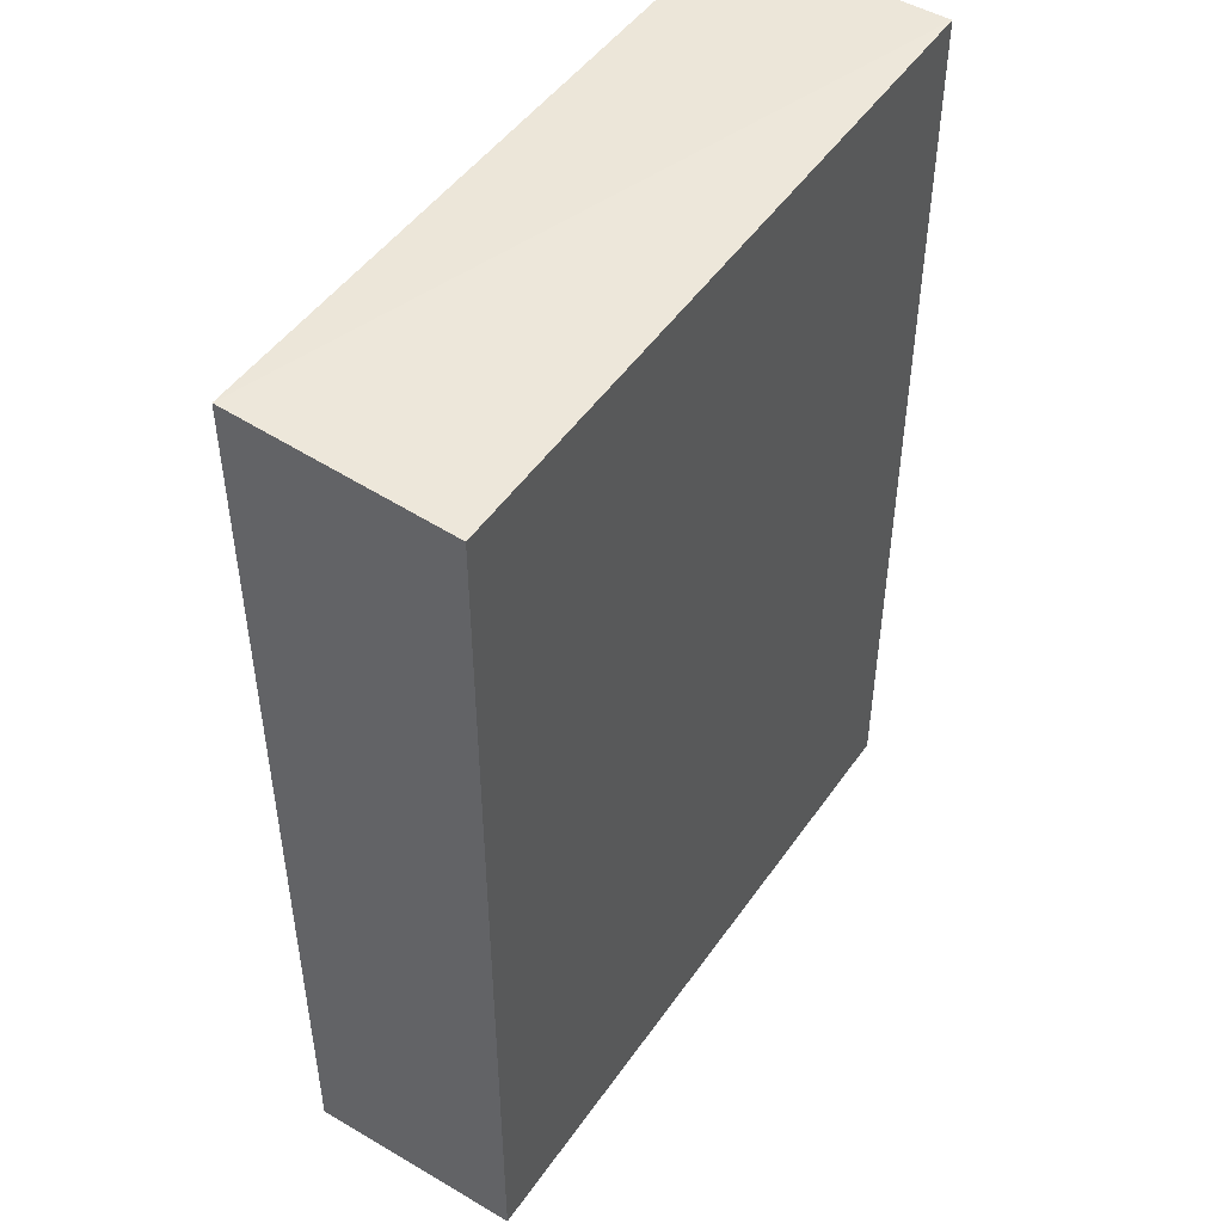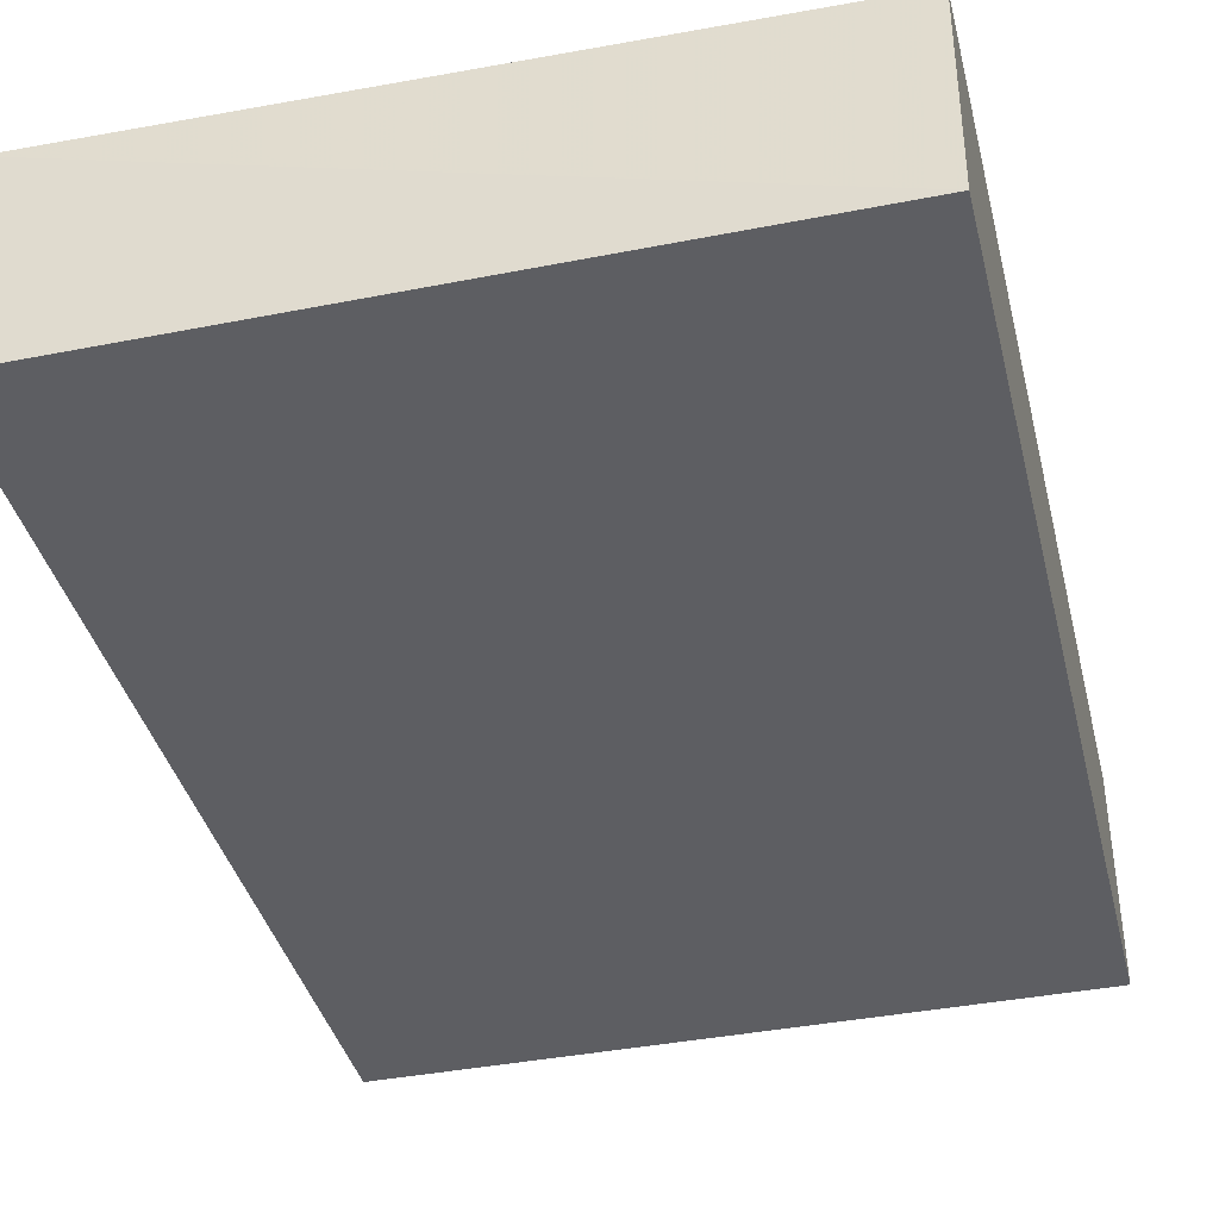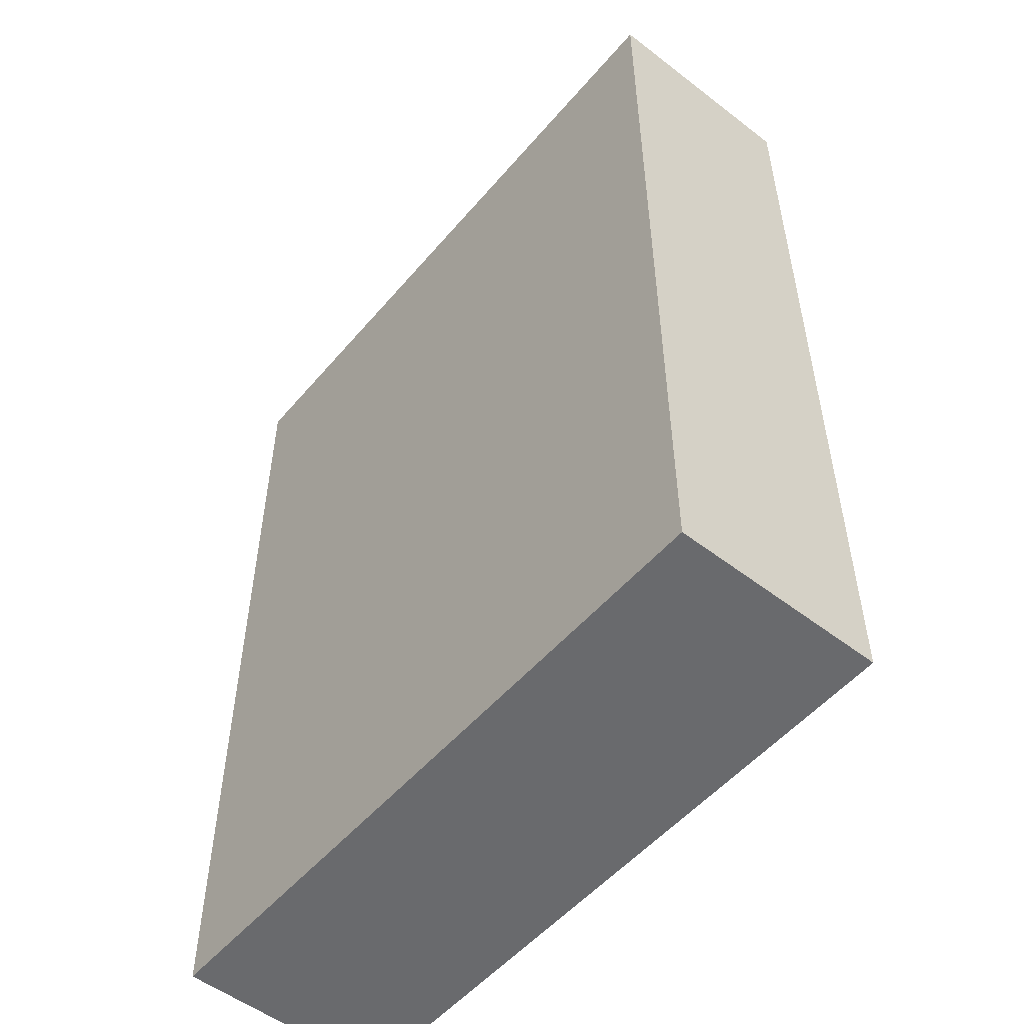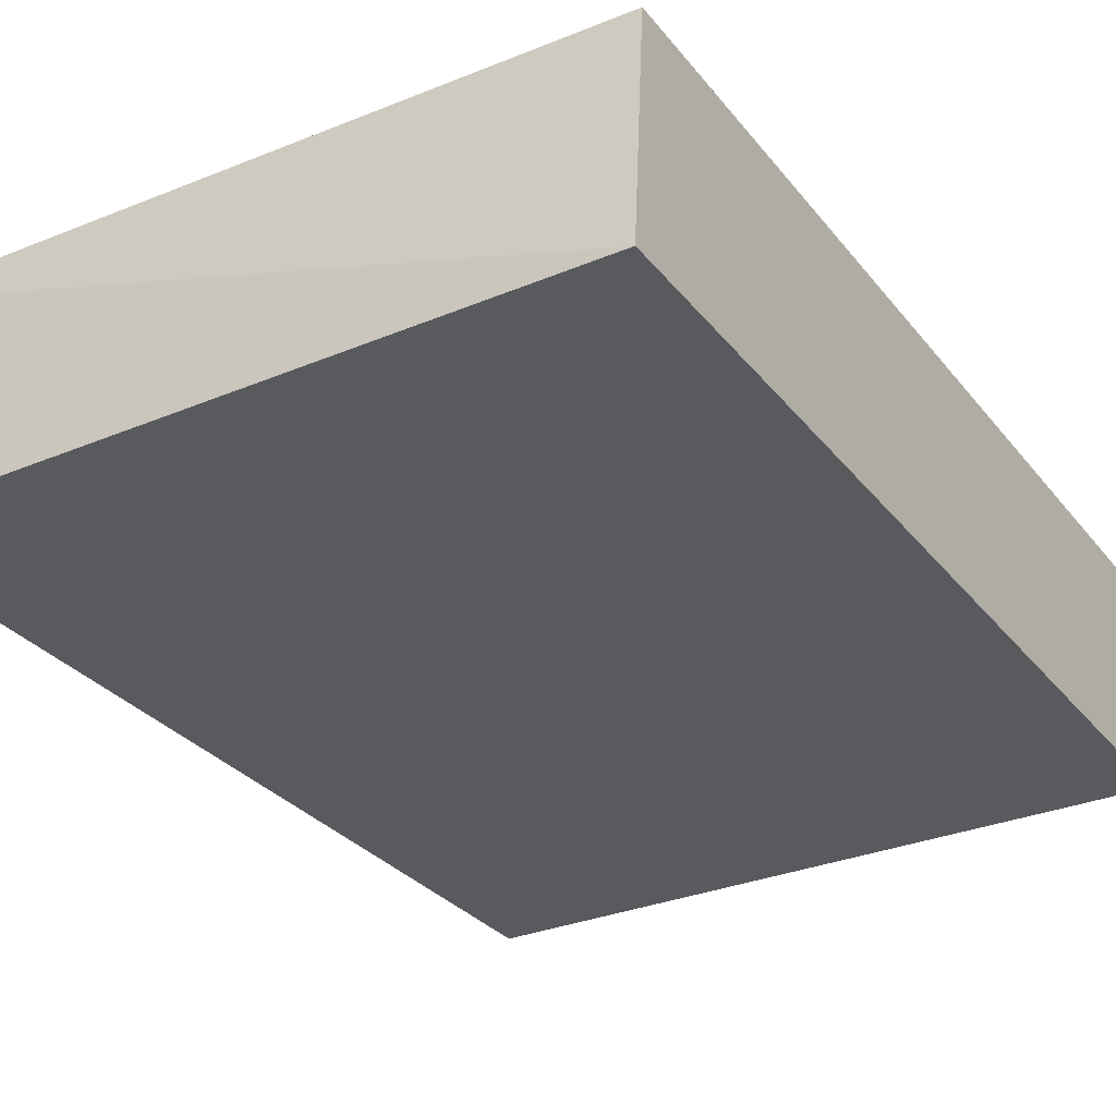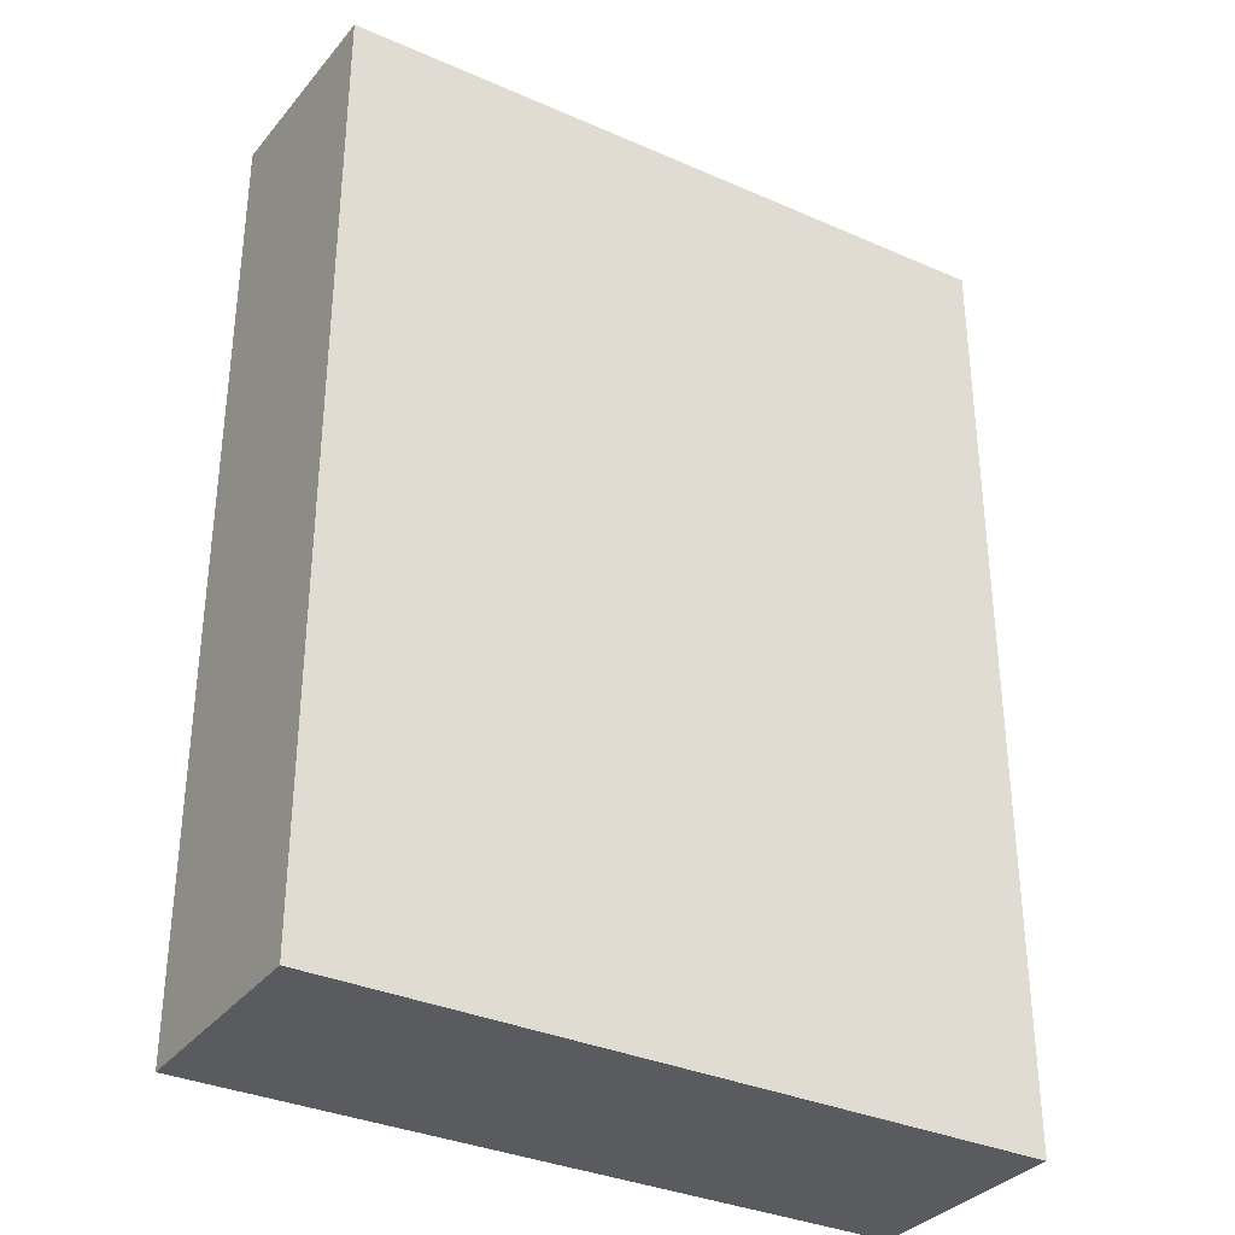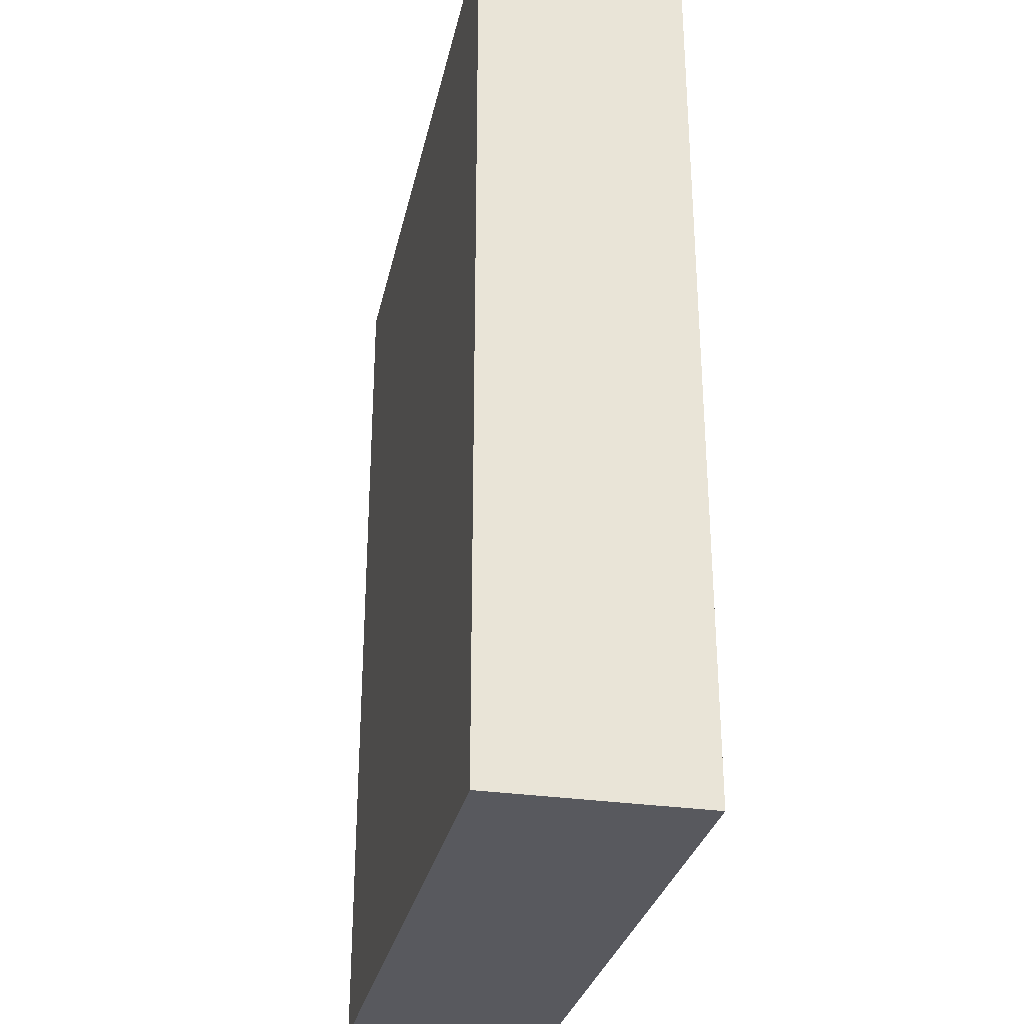
<metadata>
{"format":"obj","ext":"obj","renderer":"f3d","projection":"perspective","resolution":1024,"background":"white","views":[{"elev":48.0,"azim":-56.8,"up":"+Y"},{"elev":-39.3,"azim":-166.2,"up":"+Z"},{"elev":-53.1,"azim":50.4,"up":"+Y"},{"elev":-30.5,"azim":-148.8,"up":"+Z"},{"elev":-33.5,"azim":-31.8,"up":"+Y"},{"elev":-30.3,"azim":-102.0,"up":"+Y"}]}
</metadata>
<code>
v -0.108 -0.4275 -0.0346
v 0.2396 -0.4275 -0.0346
v -0.108 -0.4275 0.0747
v -0.108 0.04886 -0.0346
v 0.2396 -0.4275 0.0747
v 0.2396 0.04886 -0.0346
v -0.108 0.0407 0.0747
v 0.2396 0.04769 0.0747
f 3 5 8
f 3 8 7
f 1 4 6
f 4 8 6
f 4 7 8
f 2 8 5
f 1 2 5
f 1 6 2
f 1 7 4
f 1 3 7
f 1 5 3
f 2 6 8

</code>
